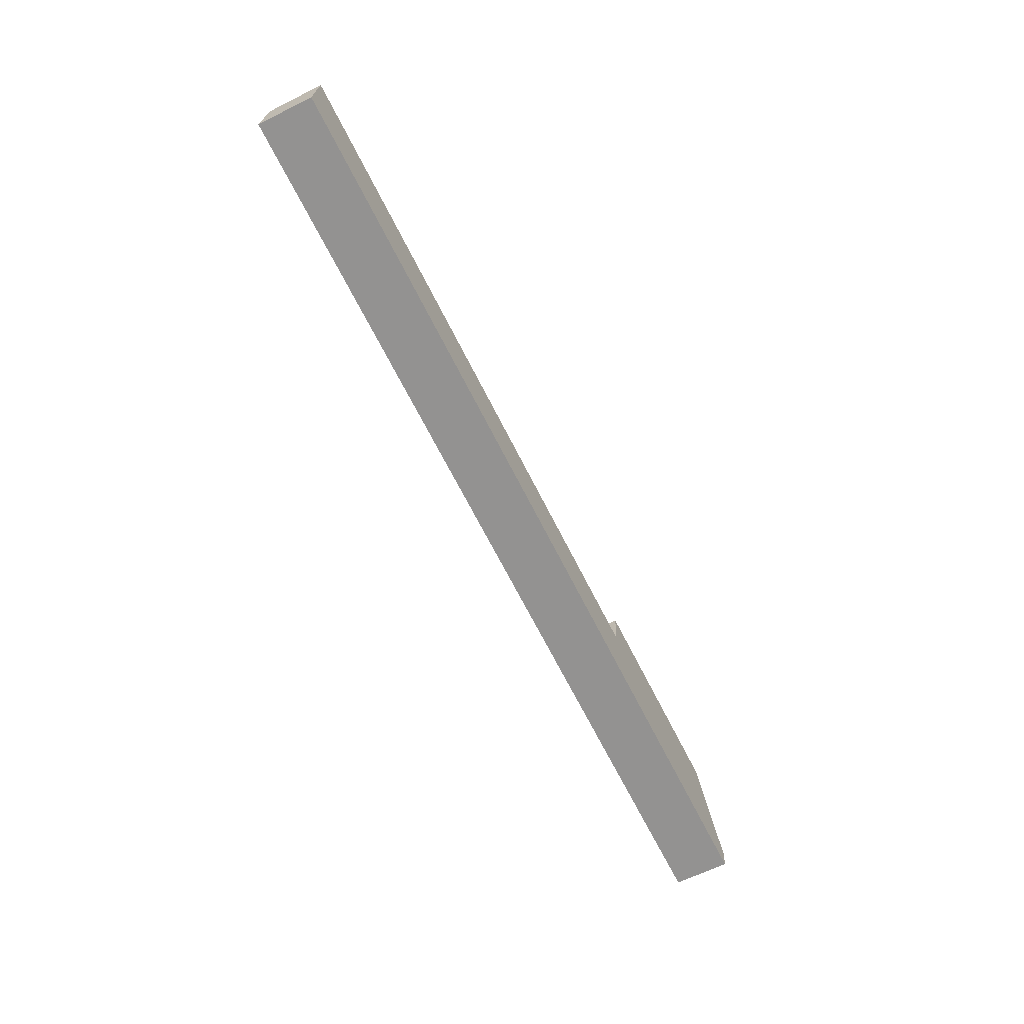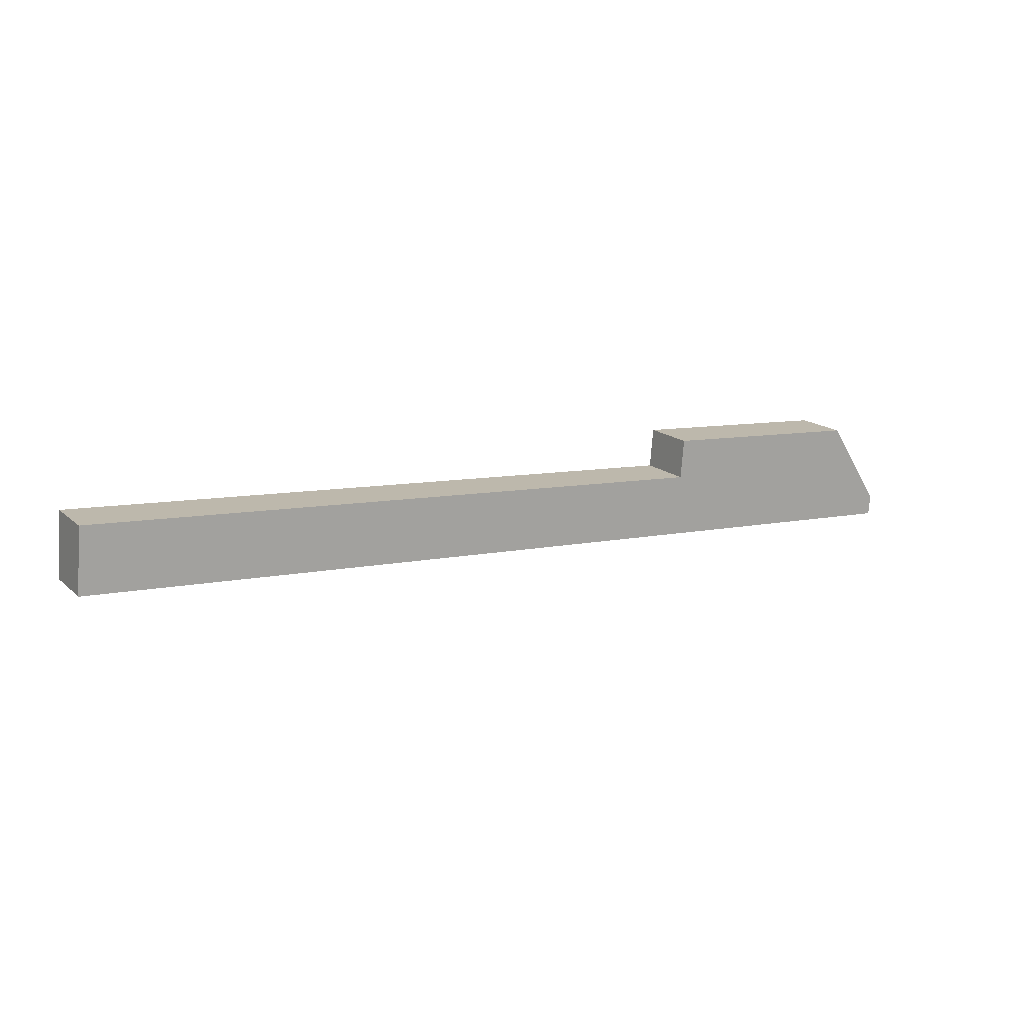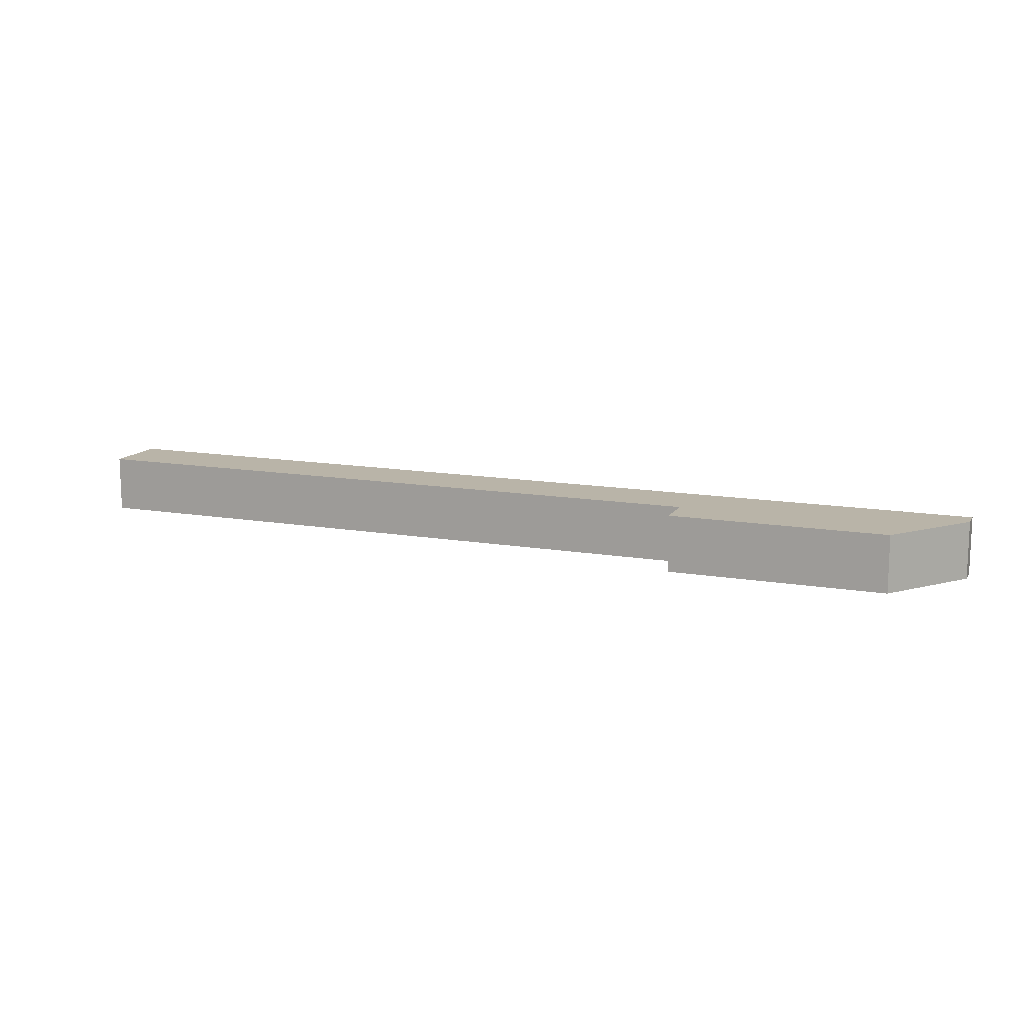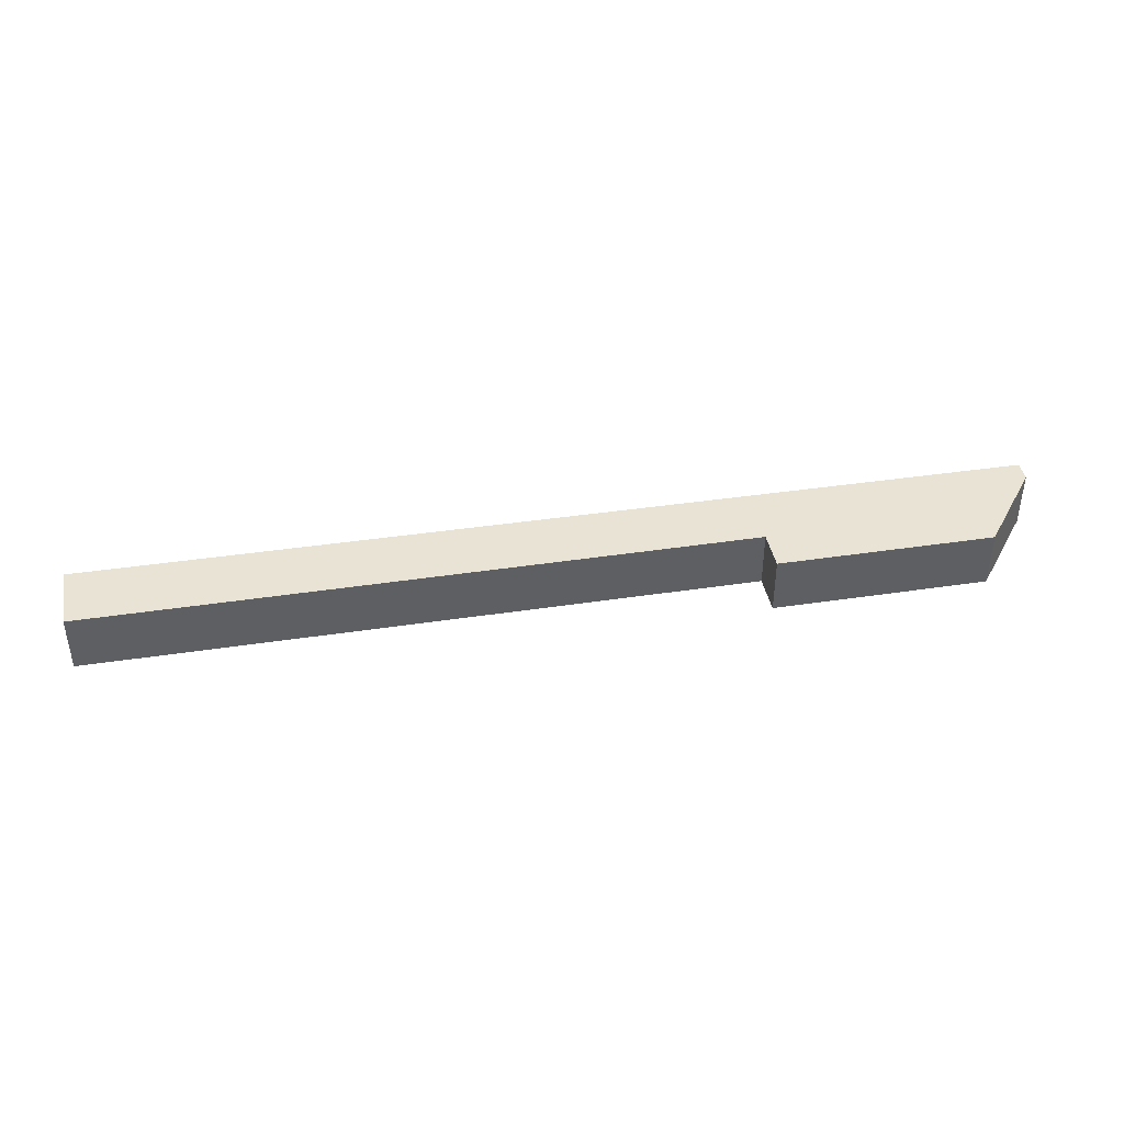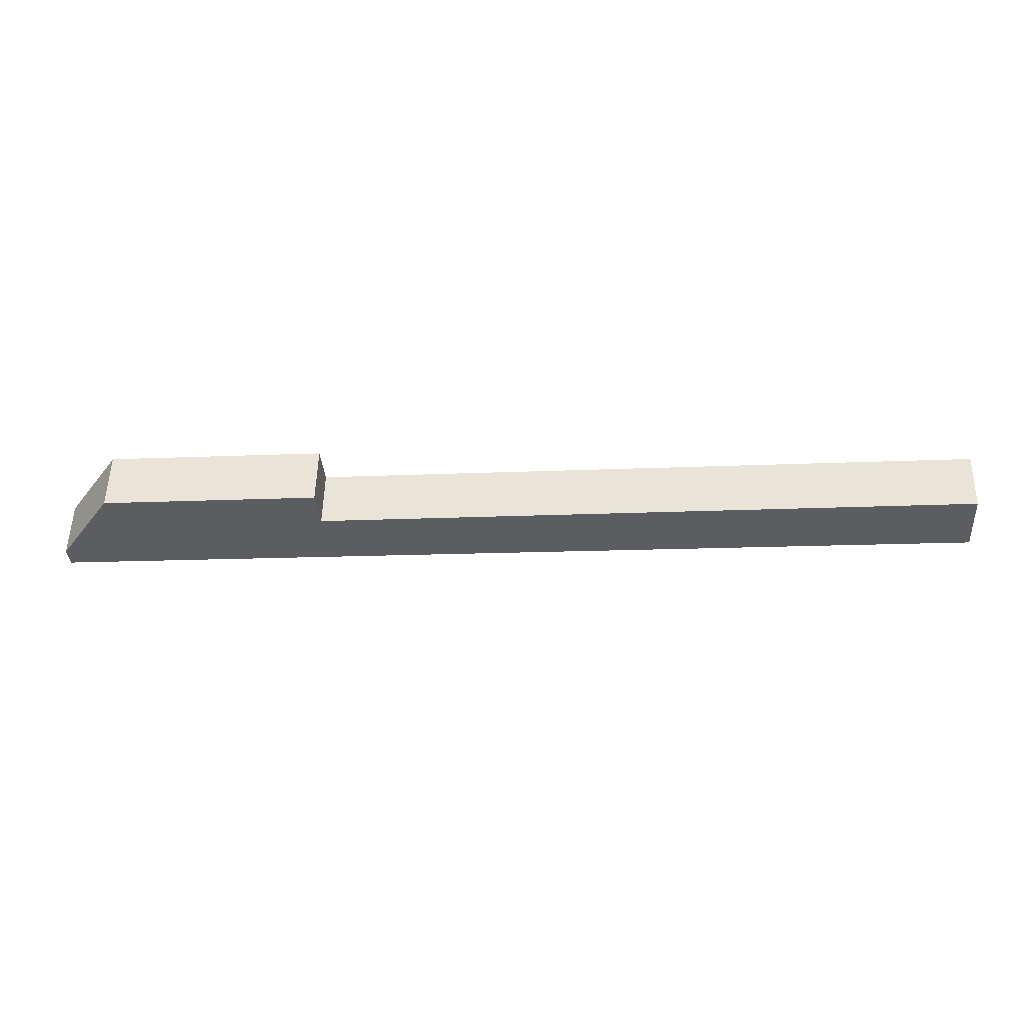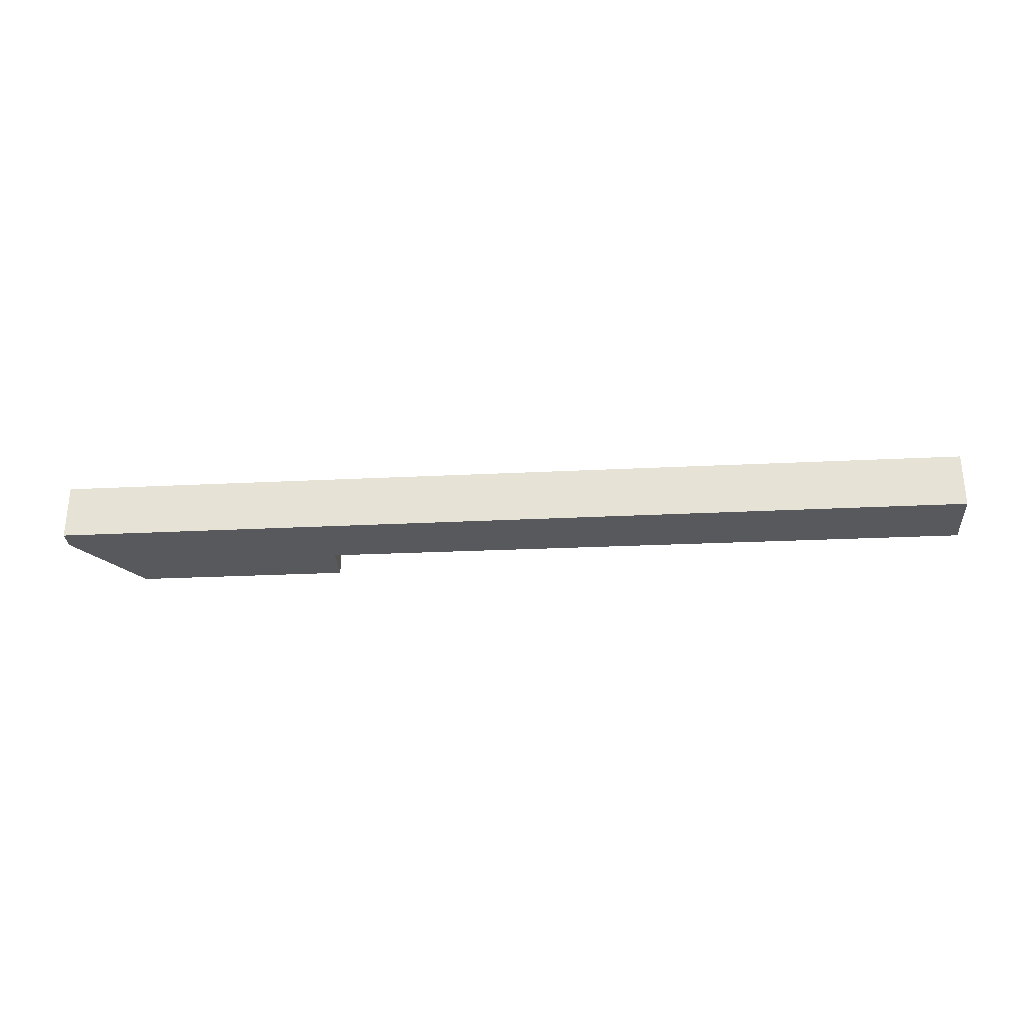
<metadata>
{"format":"obj","ext":"obj","renderer":"f3d","projection":"perspective","resolution":1024,"background":"white","views":[{"elev":-63.0,"azim":-63.2,"up":"+Z"},{"elev":16.6,"azim":-31.0,"up":"+Z"},{"elev":13.2,"azim":25.8,"up":"+Y"},{"elev":41.3,"azim":-6.1,"up":"+Y"},{"elev":53.3,"azim":-178.7,"up":"+Z"},{"elev":-30.1,"azim":-171.9,"up":"+Y"}]}
</metadata>
<code>
v  0.375 4.284 4.954
v  49.56 4.284 -3.506
v  0 4.284 2.623e-16
v  12.04 4.284 4.078
v  49.92 4.284 1.236
v  70.61 4.284 -4.995
v  50.03 4.284 1.228
v  50.04 4.284 1.39
v  50.29 4.284 4.223
v  66.49 4.284 3.026
v  68.4 4.284 0.091
v  70.74 4.284 -3.486
v  50.29 -2.586e-16 4.223
v  66.49 -1.853e-16 3.026
v  0.375 -3.033e-16 4.954
v  12.04 -2.497e-16 4.078
v  49.92 -7.568e-17 1.236
v  50.03 -7.519e-17 1.228
v  68.4 -5.572e-18 0.091
v  70.74 2.135e-16 -3.486
v  70.61 3.059e-16 -4.995
v  49.56 2.147e-16 -3.506
v  0 0 0
v  50.04 -8.511e-17 1.39
g defaultobject
f 1 2 3
f 2 1 4
f 2 4 5
f 2 5 6
f 6 5 7
f 6 7 8
f 6 8 9
f 6 9 10
f 6 10 11
f 6 11 12
f 13 10 9
f 10 13 14
f 15 4 1
f 4 15 16
f 4 16 5
f 5 16 17
f 5 17 7
f 7 17 18
f 14 11 10
f 11 14 12
f 12 14 19
f 12 19 20
f 20 6 12
f 6 20 21
f 21 2 6
f 2 21 22
f 2 22 3
f 3 22 23
f 23 1 3
f 1 23 15
f 8 13 9
f 13 8 7
f 13 7 24
f 24 7 18
f 22 15 23
f 15 22 16
f 16 22 17
f 17 22 21
f 17 21 18
f 18 21 24
f 24 21 13
f 13 21 14
f 14 21 19
f 19 21 20

</code>
